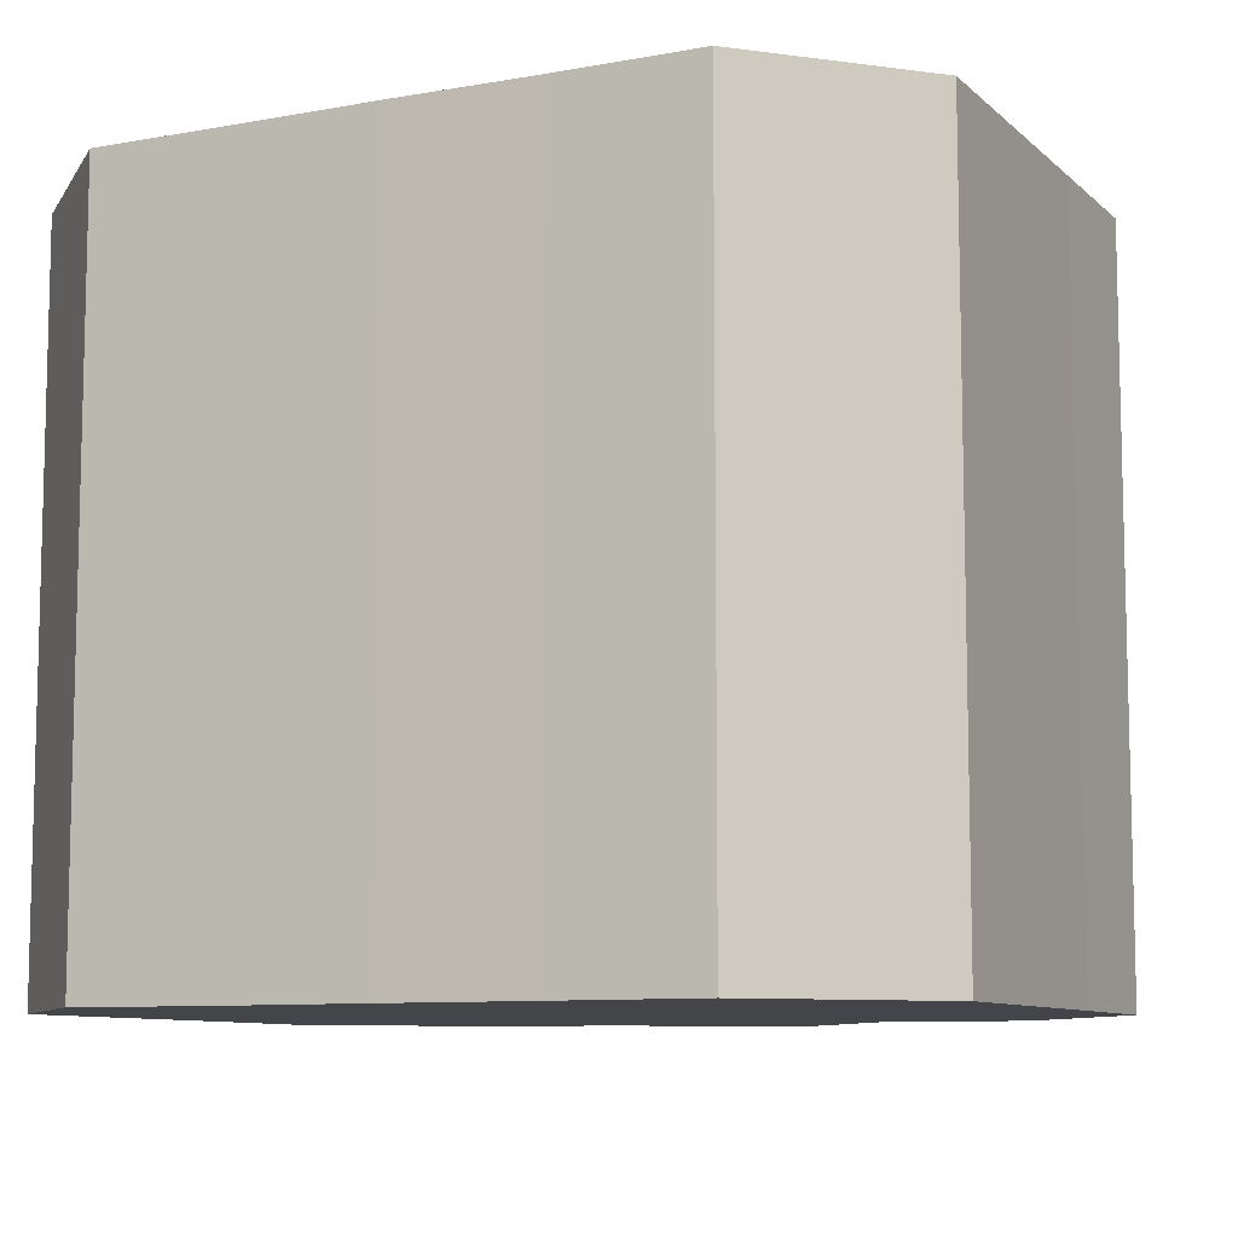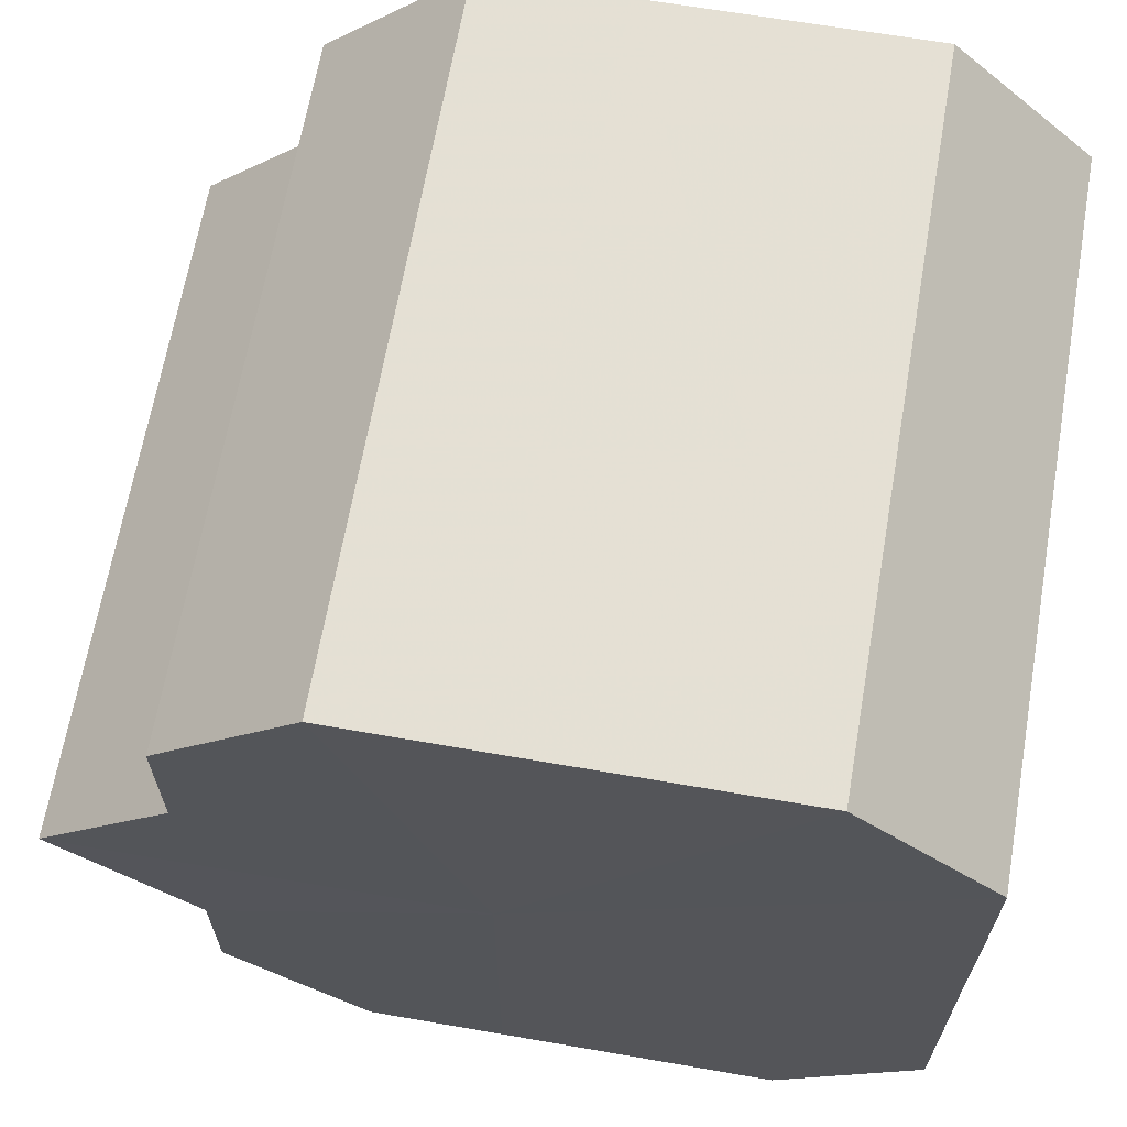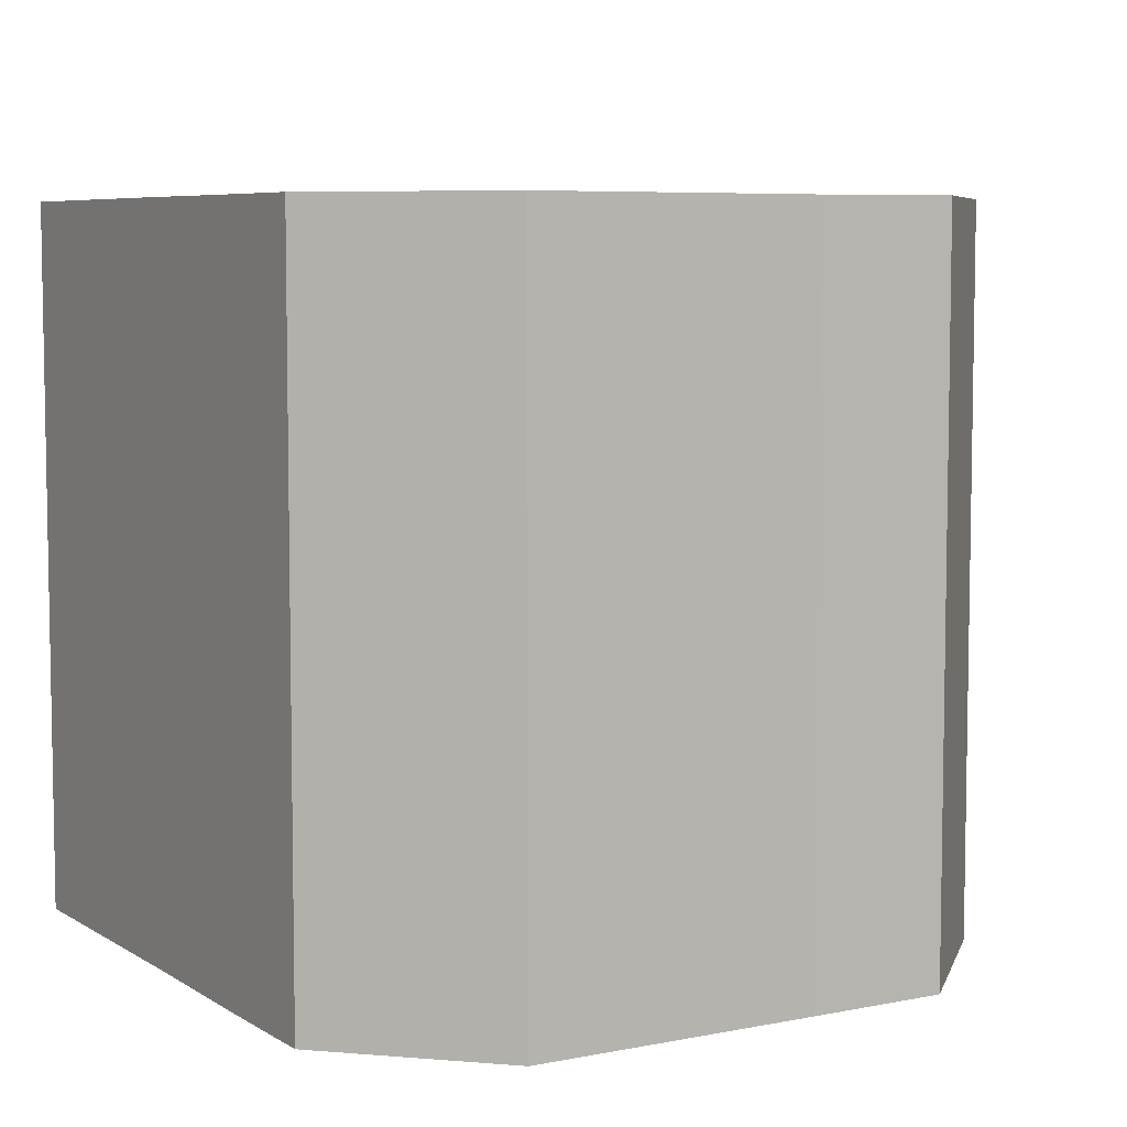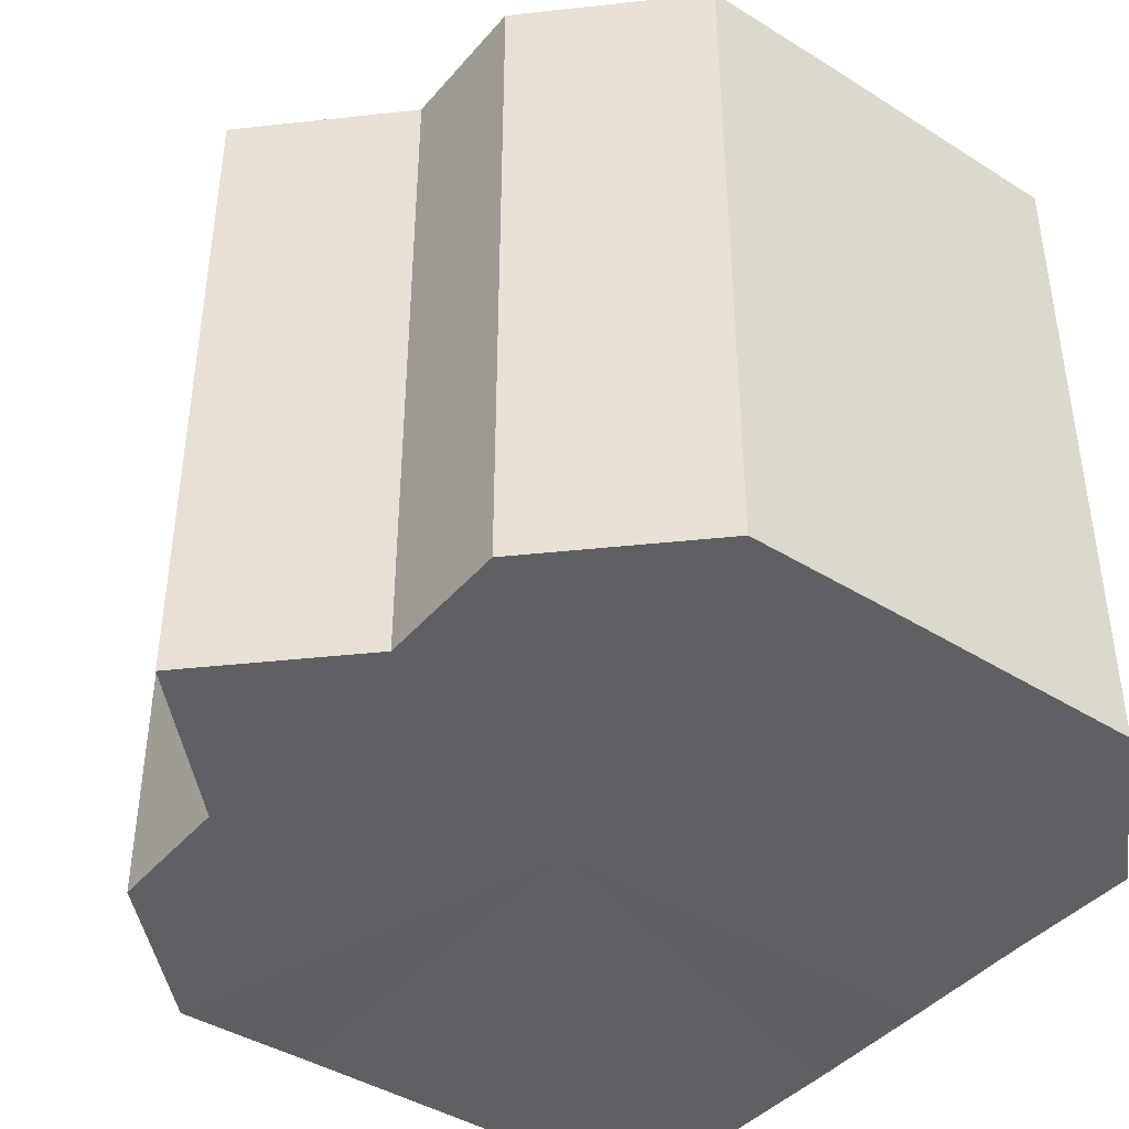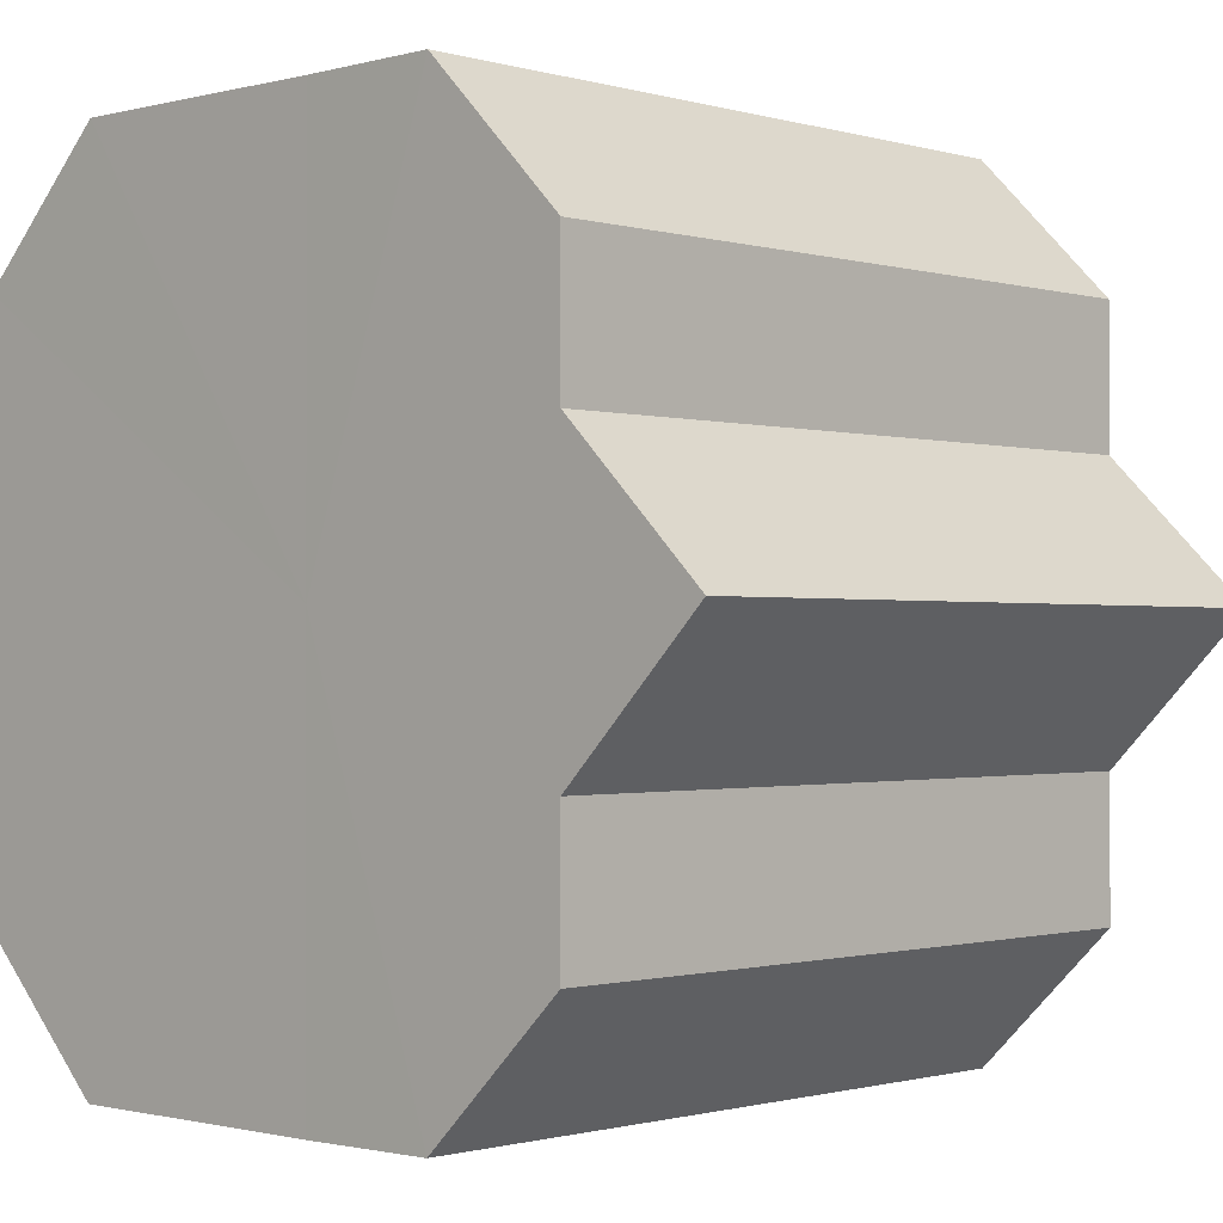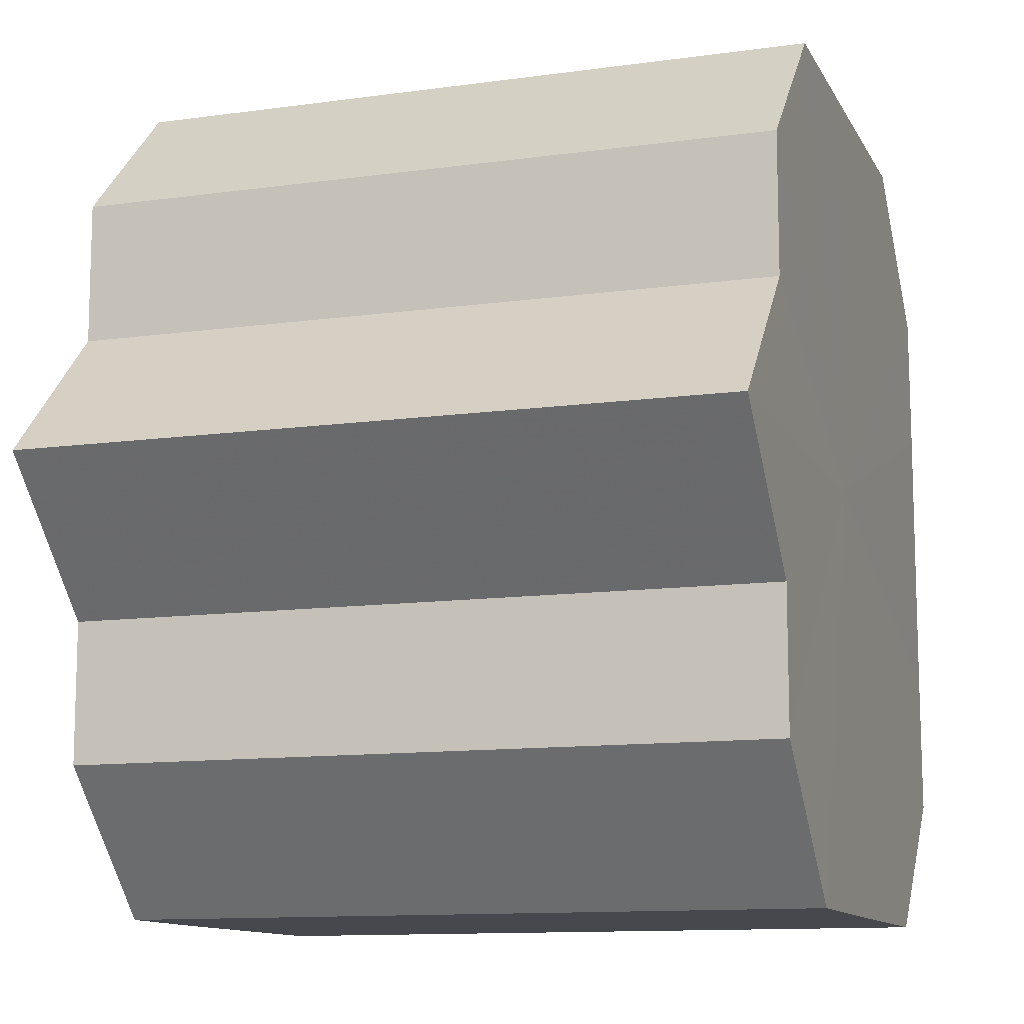
<metadata>
{"format":"obj","ext":"obj","renderer":"f3d","projection":"perspective","resolution":1024,"background":"white","views":[{"elev":-9.0,"azim":115.8,"up":"+Z"},{"elev":65.9,"azim":9.8,"up":"+Y"},{"elev":6.6,"azim":149.2,"up":"+Z"},{"elev":-42.4,"azim":-37.2,"up":"+Z"},{"elev":-0.7,"azim":-136.7,"up":"+Y"},{"elev":-11.8,"azim":-71.6,"up":"+Y"}]}
</metadata>
<code>
o 4001
v 2202 1858 3.966
v 2202 1858 3.966
v 2202 1858 3.916
v 2202 1858 3.966
v 2202 1858 3.916
v 2202 1858 3.966
v 2202 1858 3.916
v 2202 1858 3.966
v 2202 1858 3.916
v 2202 1858 3.966
v 2202 1858 3.916
v 2202 1858 3.966
v 2202 1858 3.916
v 2202 1858 3.966
v 2202 1858 3.916
v 2202 1858 3.966
v 2202 1858 3.916
v 2202 1858 3.966
v 2202 1858 3.916
v 2202 1858 3.966
v 2202 1858 3.916
v 2202 1858 3.966
v 2202 1858 3.916
v 2202 1858 3.966
v 2202 1858 3.916
v 2202 1858 3.966
v 2202 1858 3.916
v 2202 1858 3.966
v 2202 1858 3.916
v 2202 1858 3.966
v 2202 1858 3.916
v 2202 1858 3.966
v 2202 1858 3.916
v 2202 1858 3.966
v 2202 1858 3.916
v 2202 1858 3.966
v 2202 1858 3.916
v 2202 1858 3.966
v 2202 1858 3.916
v 2202 1858 3.966
v 2202 1858 3.916
v 2202 1858 3.966
v 2202 1858 3.916
v 2202 1858 3.966
v 2202 1858 3.916
v 2202 1858 3.966
v 2202 1858 3.916
v 2202 1858 3.966
v 2202 1858 3.916
v 2202 1858 3.966
v 2202 1858 3.916
v 2202 1858 3.966
v 2202 1858 3.916
v 2202 1858 3.966
v 2202 1858 3.916
v 2202 1858 3.966
v 2202 1858 3.916
v 2202 1858 3.966
v 2202 1858 3.916
v 2202 1858 3.966
v 2202 1858 3.916
v 2202 1858 3.966
v 2202 1858 3.916
v 2202 1858 3.966
v 2202 1858 3.916
v 2202 1858 3.966
v 2202 1858 3.966
v 2202 1858 3.966
v 2202 1858 3.966
v 2202 1858 3.966
v 2202 1858 3.966
v 2202 1858 3.966
v 2202 1858 3.966
v 2202 1858 3.966
v 2202 1858 3.966
v 2202 1858 3.966
v 2202 1858 3.966
v 2202 1858 3.966
v 2202 1858 3.966
v 2202 1858 3.966
v 2202 1858 3.966
v 2202 1858 3.916
v 2202 1858 3.916
v 2202 1858 3.916
v 2202 1858 3.916
v 2202 1858 3.916
v 2202 1858 3.916
v 2202 1858 3.916
v 2202 1858 3.916
v 2202 1858 3.916
v 2202 1858 3.916
v 2202 1858 3.916
v 2202 1858 3.916
v 2202 1858 3.916
v 2202 1858 3.916
v 2202 1858 3.916
v 2202 1858 3.916
v 2202 1858 3.916
f 1 2 3
f 2 4 5
f 6 1 7
f 4 8 9
f 10 6 11
f 8 12 13
f 14 10 15
f 12 16 17
f 18 14 19
f 16 20 21
f 20 22 23
f 19 24 25
f 22 26 27
f 26 28 29
f 25 30 31
f 28 32 33
f 32 34 35
f 34 36 37
f 31 38 39
f 39 40 41
f 41 42 43
f 43 44 45
f 45 46 47
f 47 48 49
f 49 50 51
f 51 52 53
f 53 54 55
f 55 56 57
f 57 58 59
f 59 60 61
f 61 62 63
f 63 64 65
f 66 64 67
f 66 68 64
f 66 67 69
f 66 70 68
f 66 69 71
f 66 72 70
f 66 71 73
f 66 74 72
f 66 73 75
f 66 76 74
f 66 75 77
f 66 78 76
f 66 77 79
f 66 80 78
f 66 79 81
f 66 81 80
f 82 83 84
f 82 85 83
f 82 84 86
f 82 87 85
f 82 86 88
f 82 89 87
f 82 88 90
f 82 91 89
f 82 90 92
f 82 93 91
f 82 92 94
f 82 95 93
f 82 94 96
f 82 97 95
f 82 96 98
f 82 98 97

</code>
